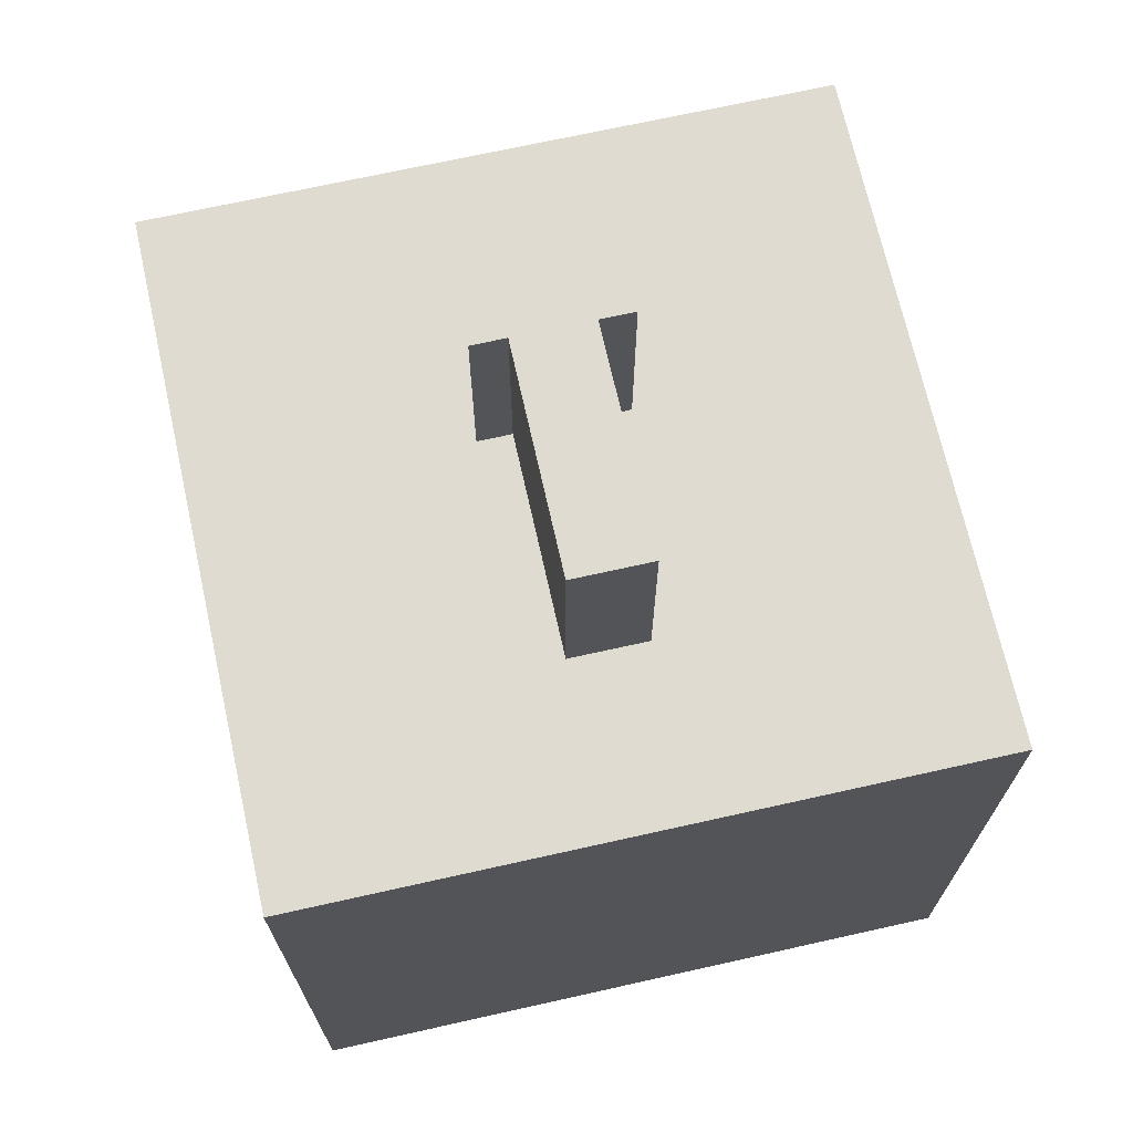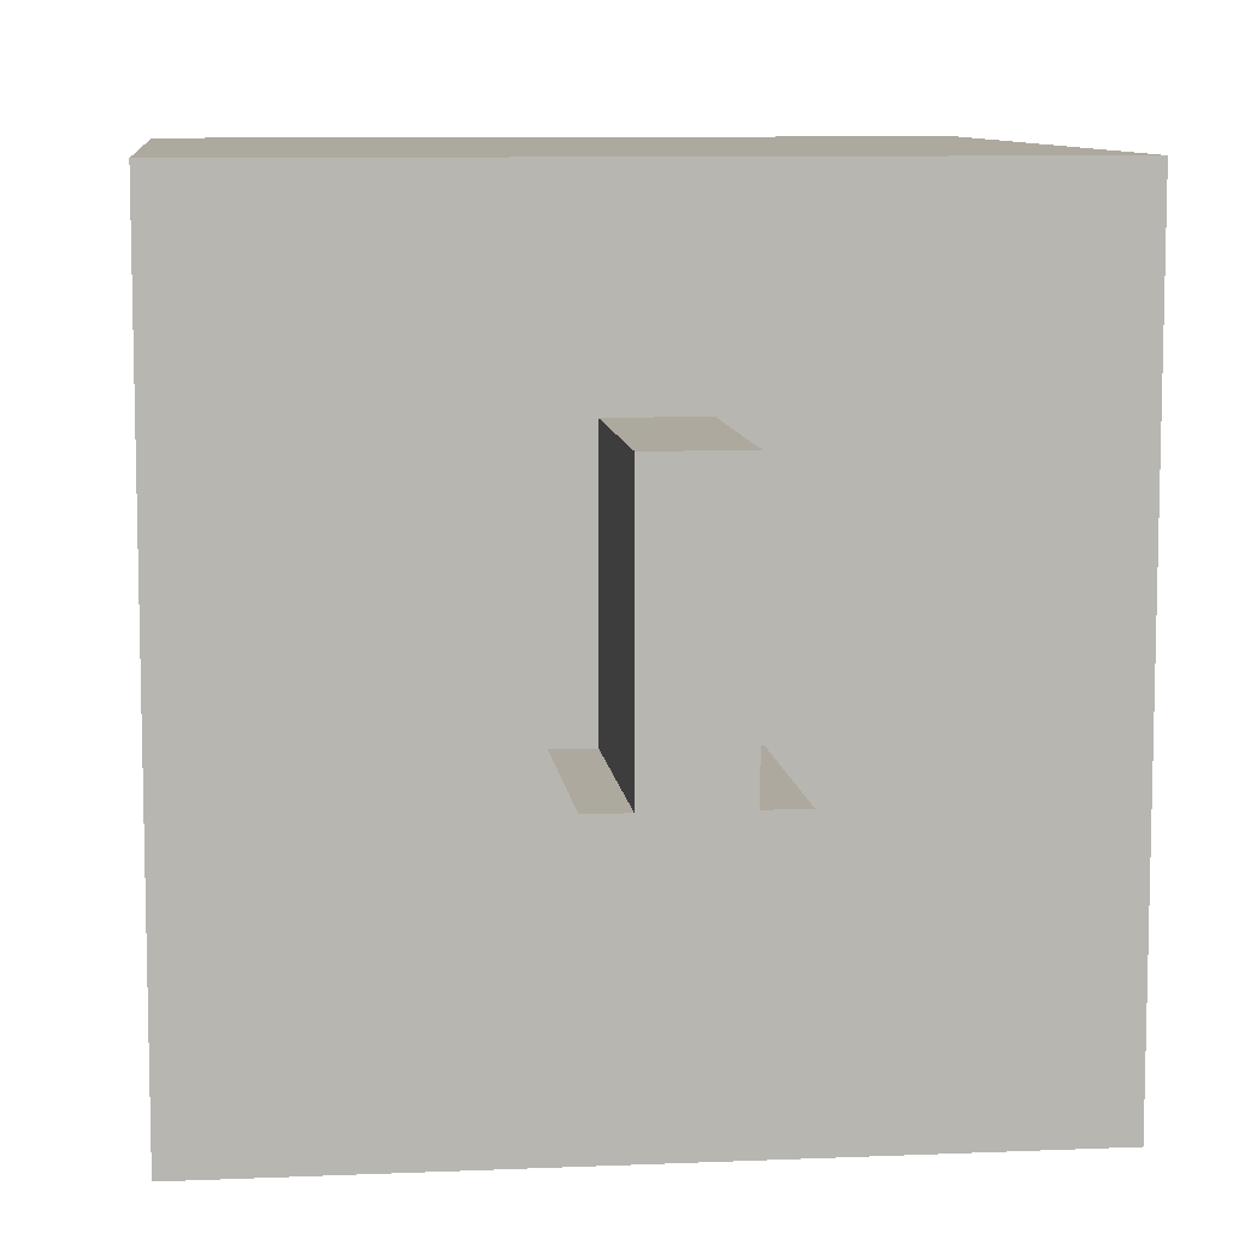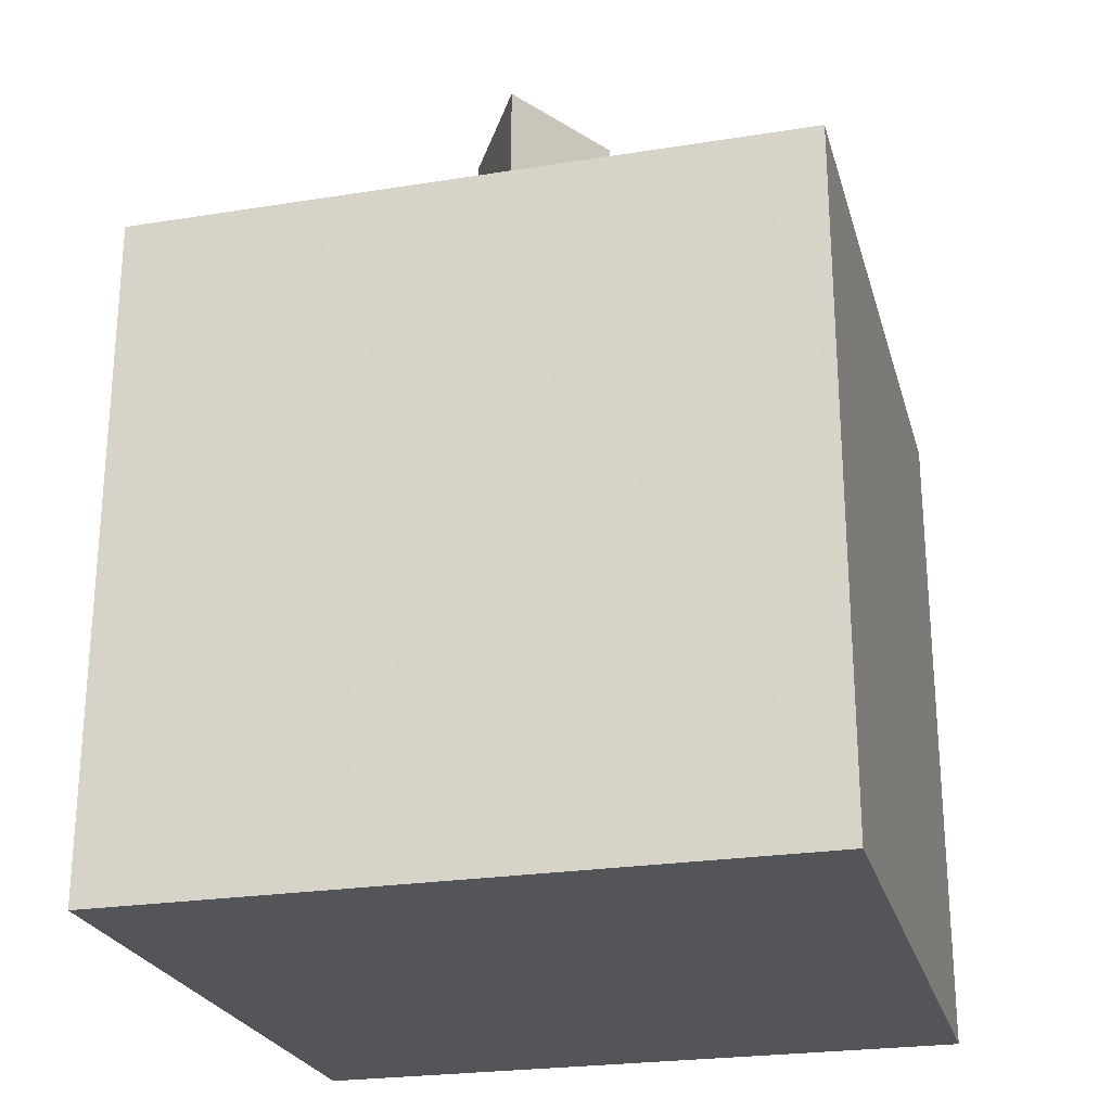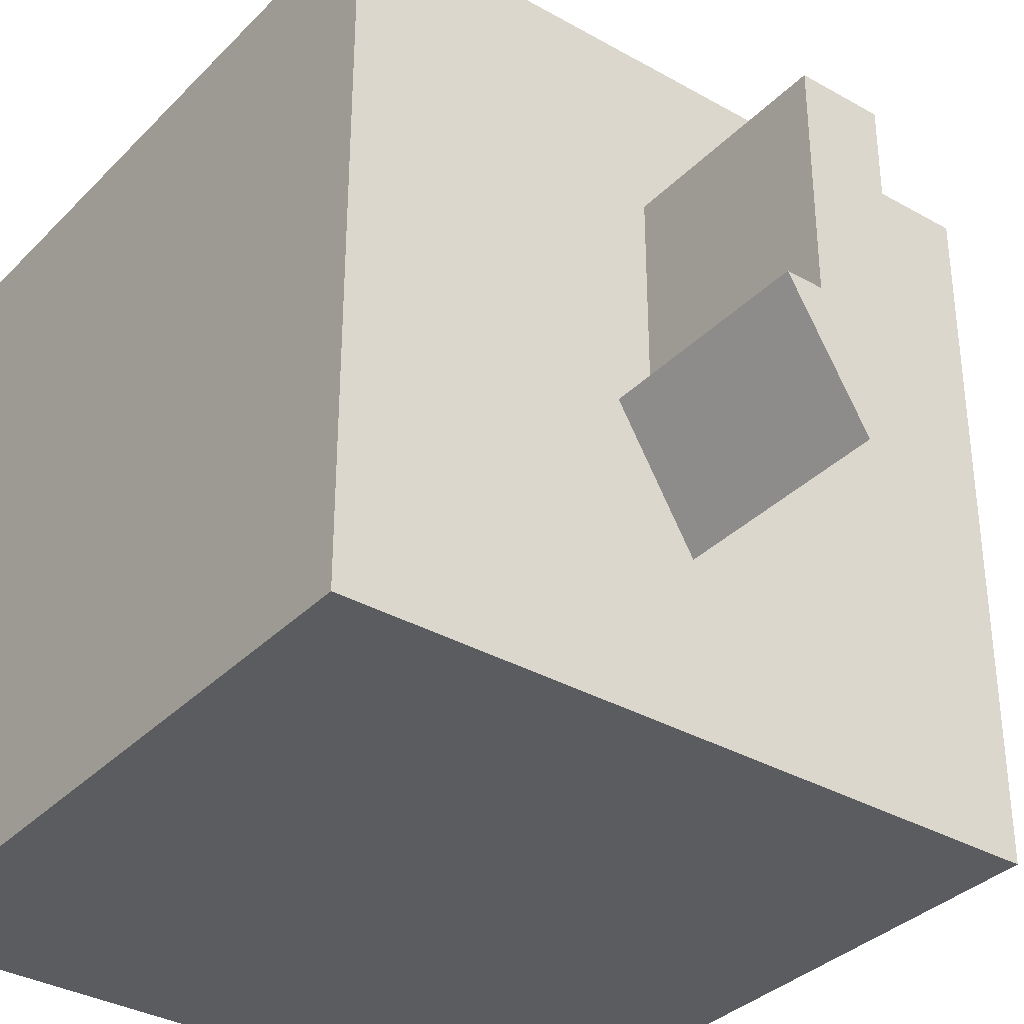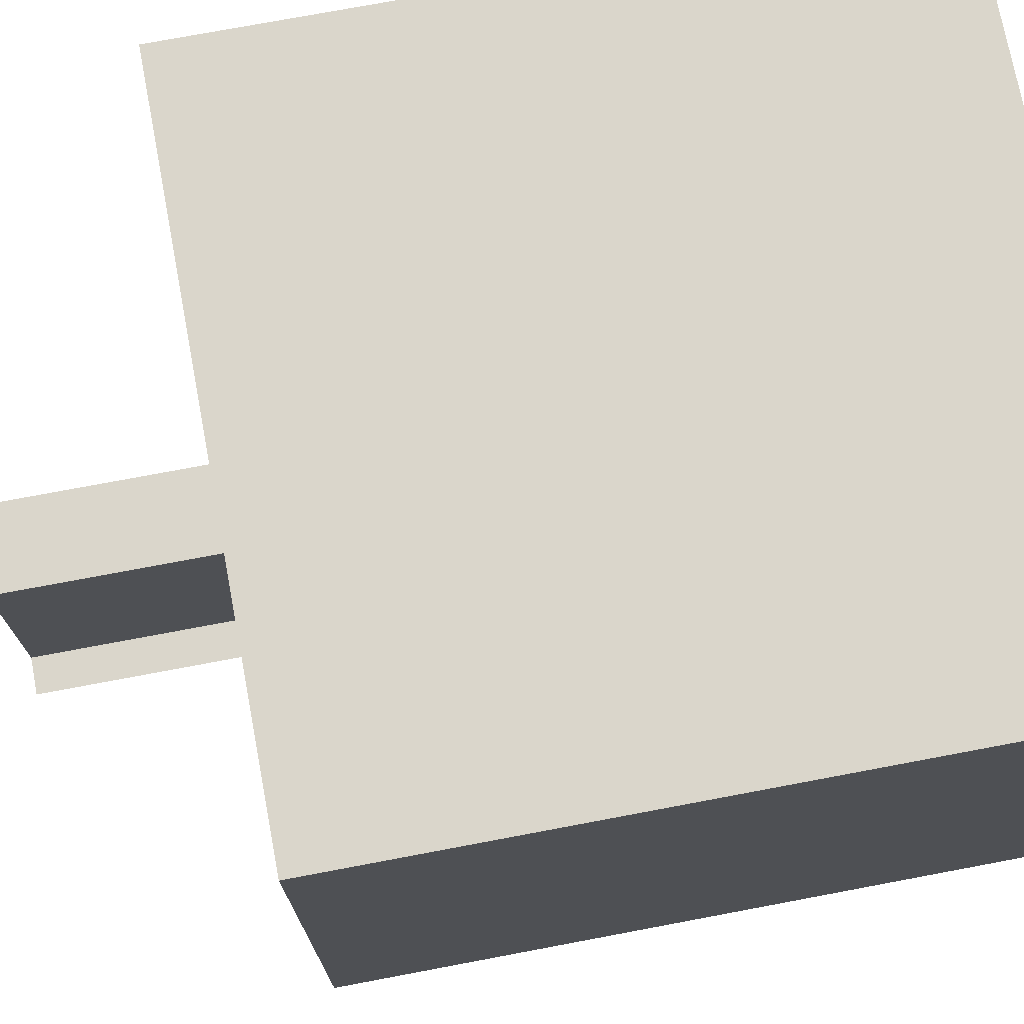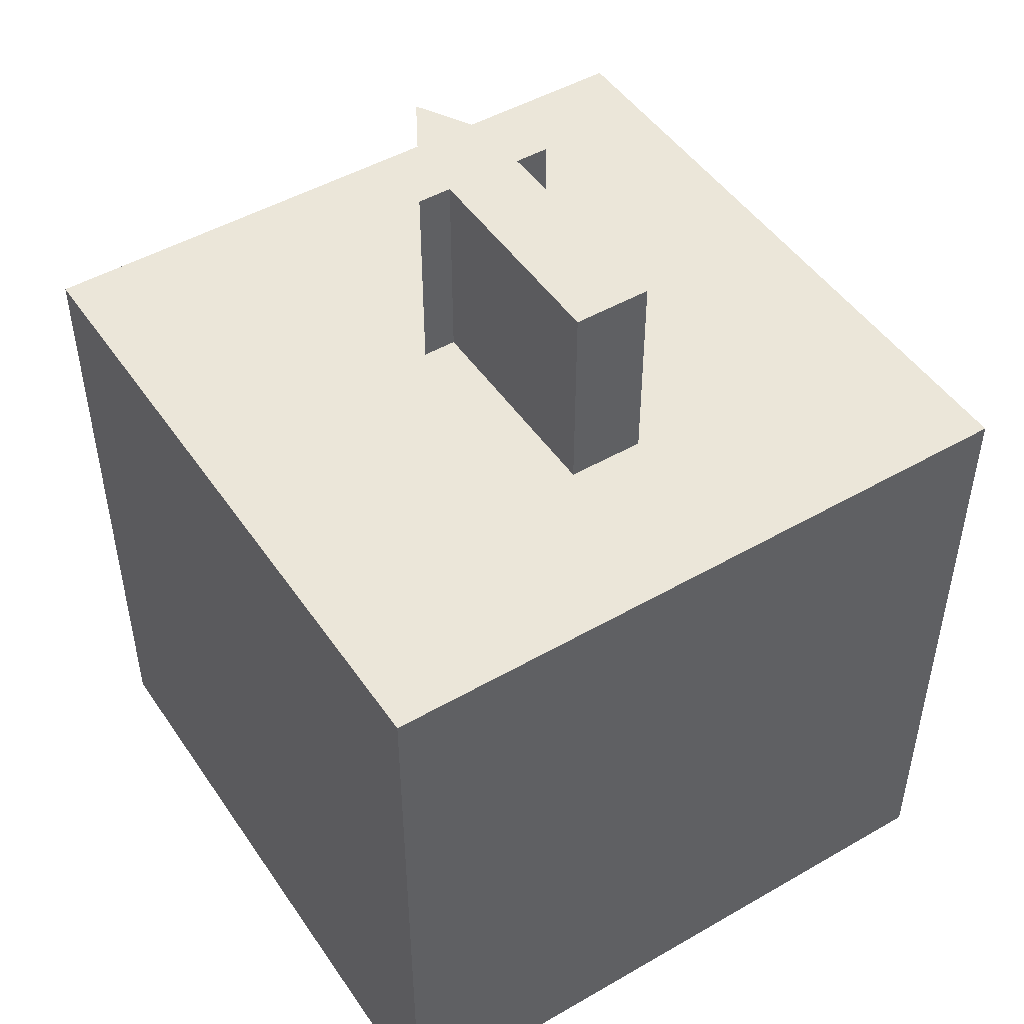
<metadata>
{"format":"obj","ext":"obj","renderer":"f3d","projection":"perspective","resolution":1024,"background":"white","views":[{"elev":69.8,"azim":-12.6,"up":"+Y"},{"elev":9.0,"azim":173.6,"up":"+Z"},{"elev":-24.4,"azim":-165.3,"up":"+Y"},{"elev":-34.6,"azim":142.8,"up":"+Z"},{"elev":74.0,"azim":-100.7,"up":"+Z"},{"elev":48.2,"azim":-32.8,"up":"+Y"}]}
</metadata>
<code>
v -0.038 -0.038 0.038
v -0.038 0.038 0.038
v -0.038 -0.038 -0.038
v -0.038 0.038 -0.038
v 0.038 -0.038 0.038
v 0.038 0.038 0.038
v 0.038 -0.038 -0.038
v 0.038 0.038 -0.038
v -0.004322 0.038 0.01902
v 0.008129 0.038 -0.005681
v -0.004322 0.0608 0.01902
v 0.008129 0.0608 -0.005681
v -0.004322 0.038 -0.005681
v -0.008129 0.038 -0.005681
v -0.004322 0.0608 -0.005681
v -0.008129 0.0608 -0.005681
v 0.004322 0.038 0.01902
v -0 0.038 -0.01976
v 0.004322 0.0608 0.01902
v -0 0.0608 -0.01976
v 0.004322 0.038 -0.005681
v 0.004322 0.0608 -0.005681
f 1 2 4
f 1 4 3
f 3 4 8
f 3 8 7
f 7 8 6
f 7 6 5
f 5 6 2
f 5 2 1
f 3 7 5
f 3 5 1
f 8 4 2
f 8 2 6
f 13 21 17
f 13 17 9
f 21 13 14
f 21 14 18
f 21 18 10
f 9 11 15
f 9 15 13
f 22 19 17
f 22 17 21
f 17 19 11
f 17 11 9
f 22 15 11
f 22 11 19
f 15 16 14
f 15 14 13
f 21 10 12
f 21 12 22
f 14 16 20
f 14 20 18
f 16 15 22
f 16 22 12
f 16 12 20
f 18 20 12
f 18 12 10

</code>
